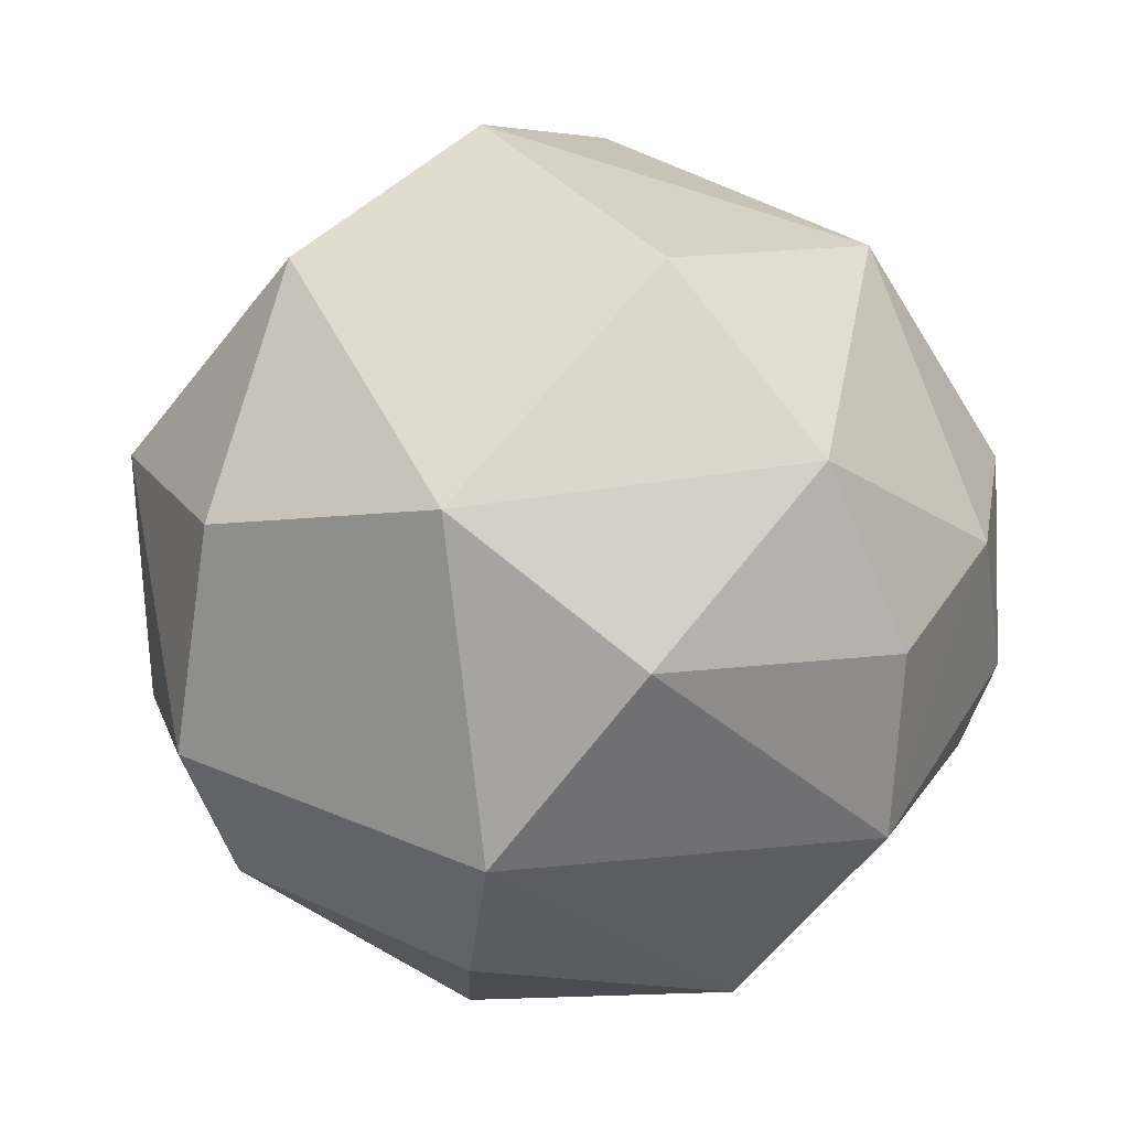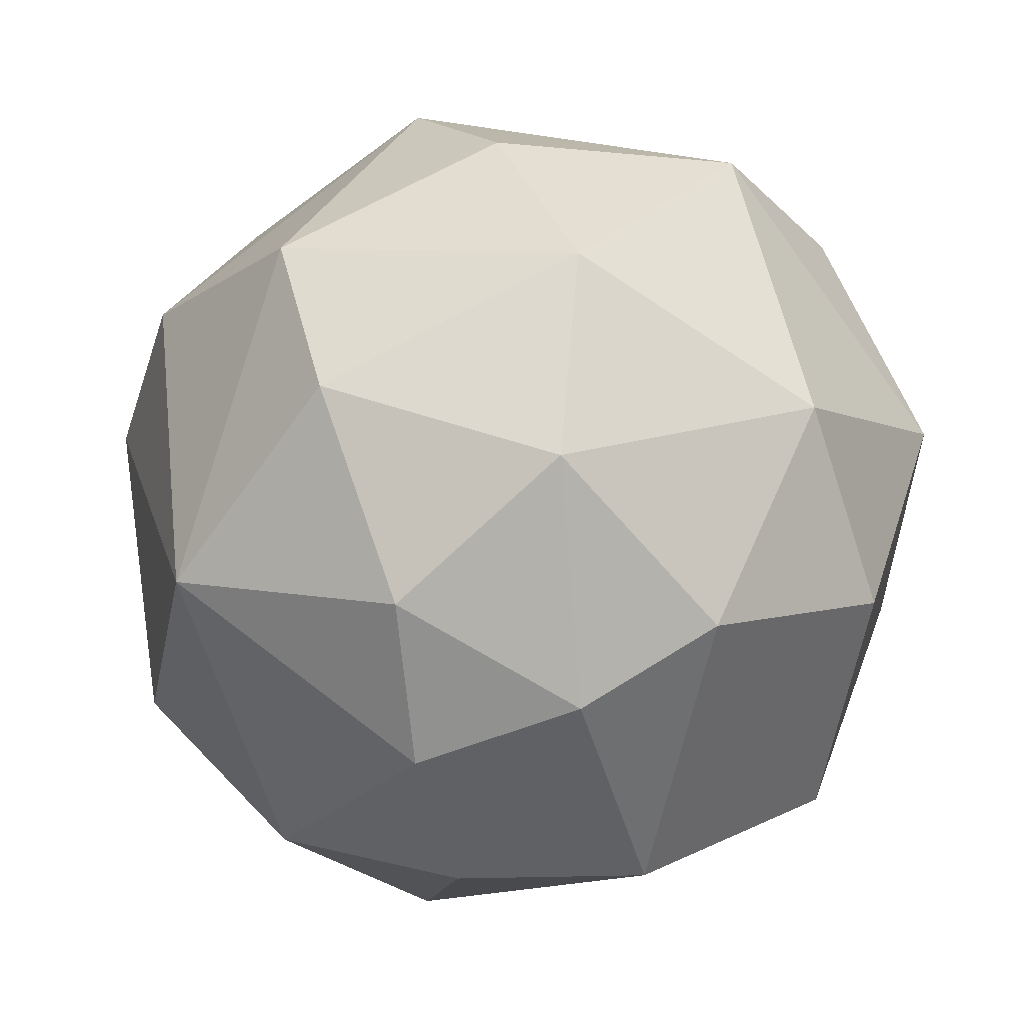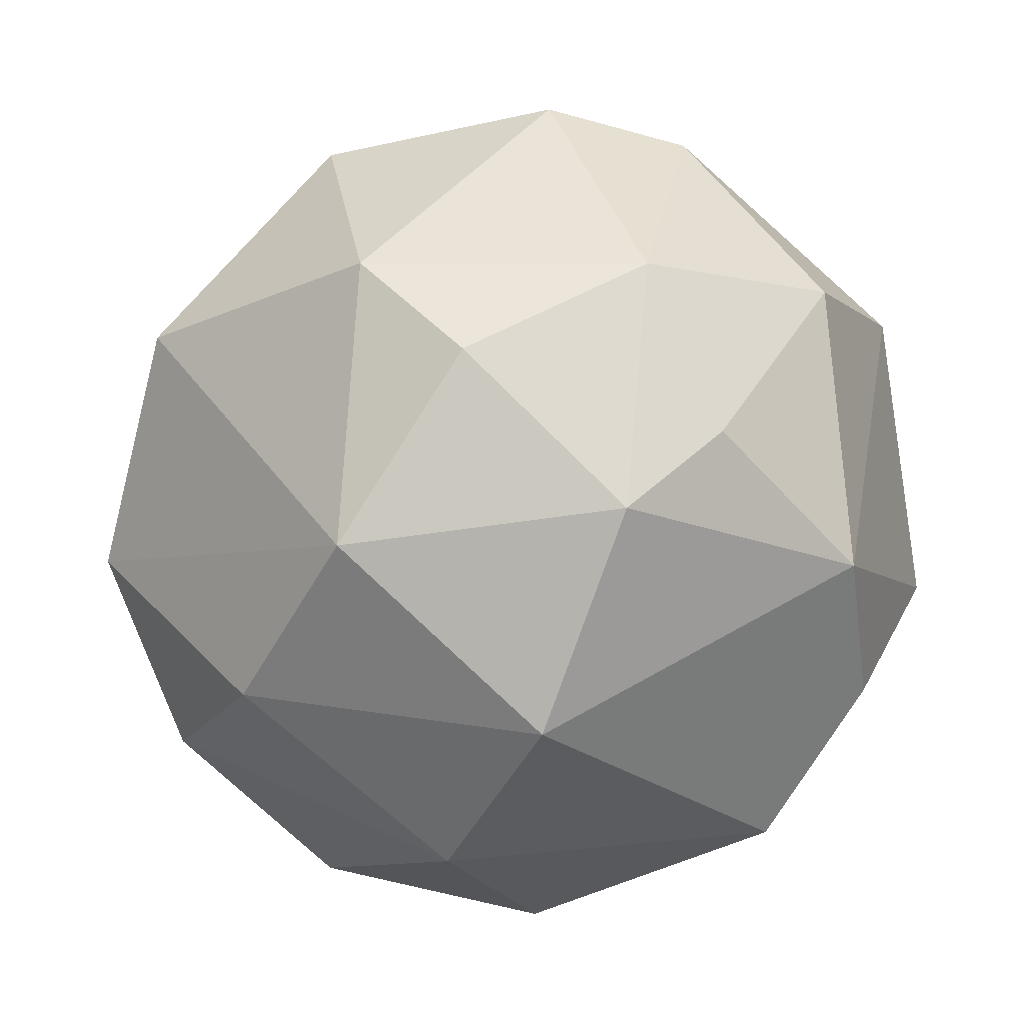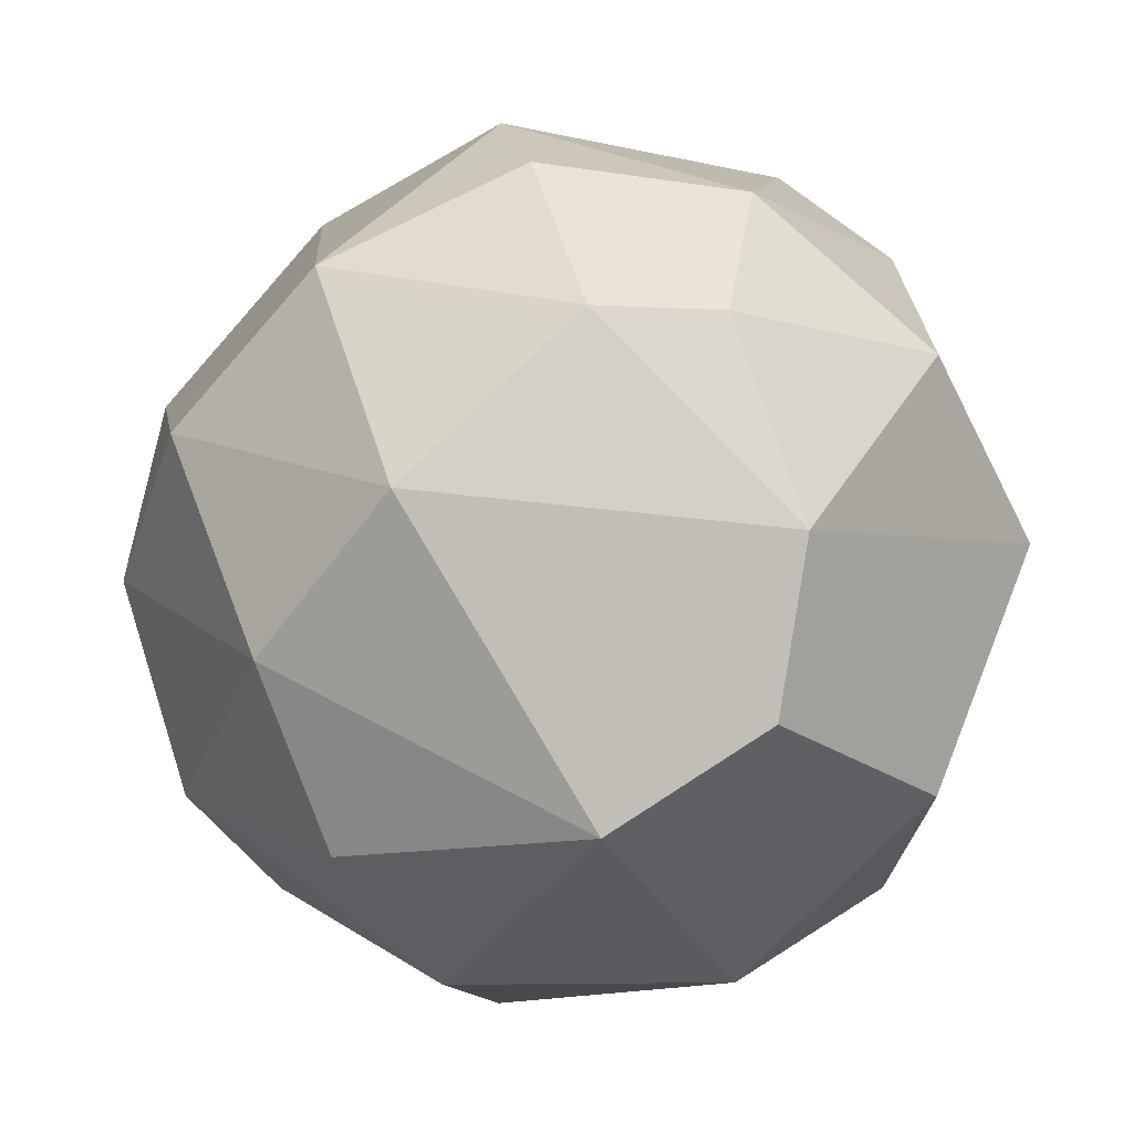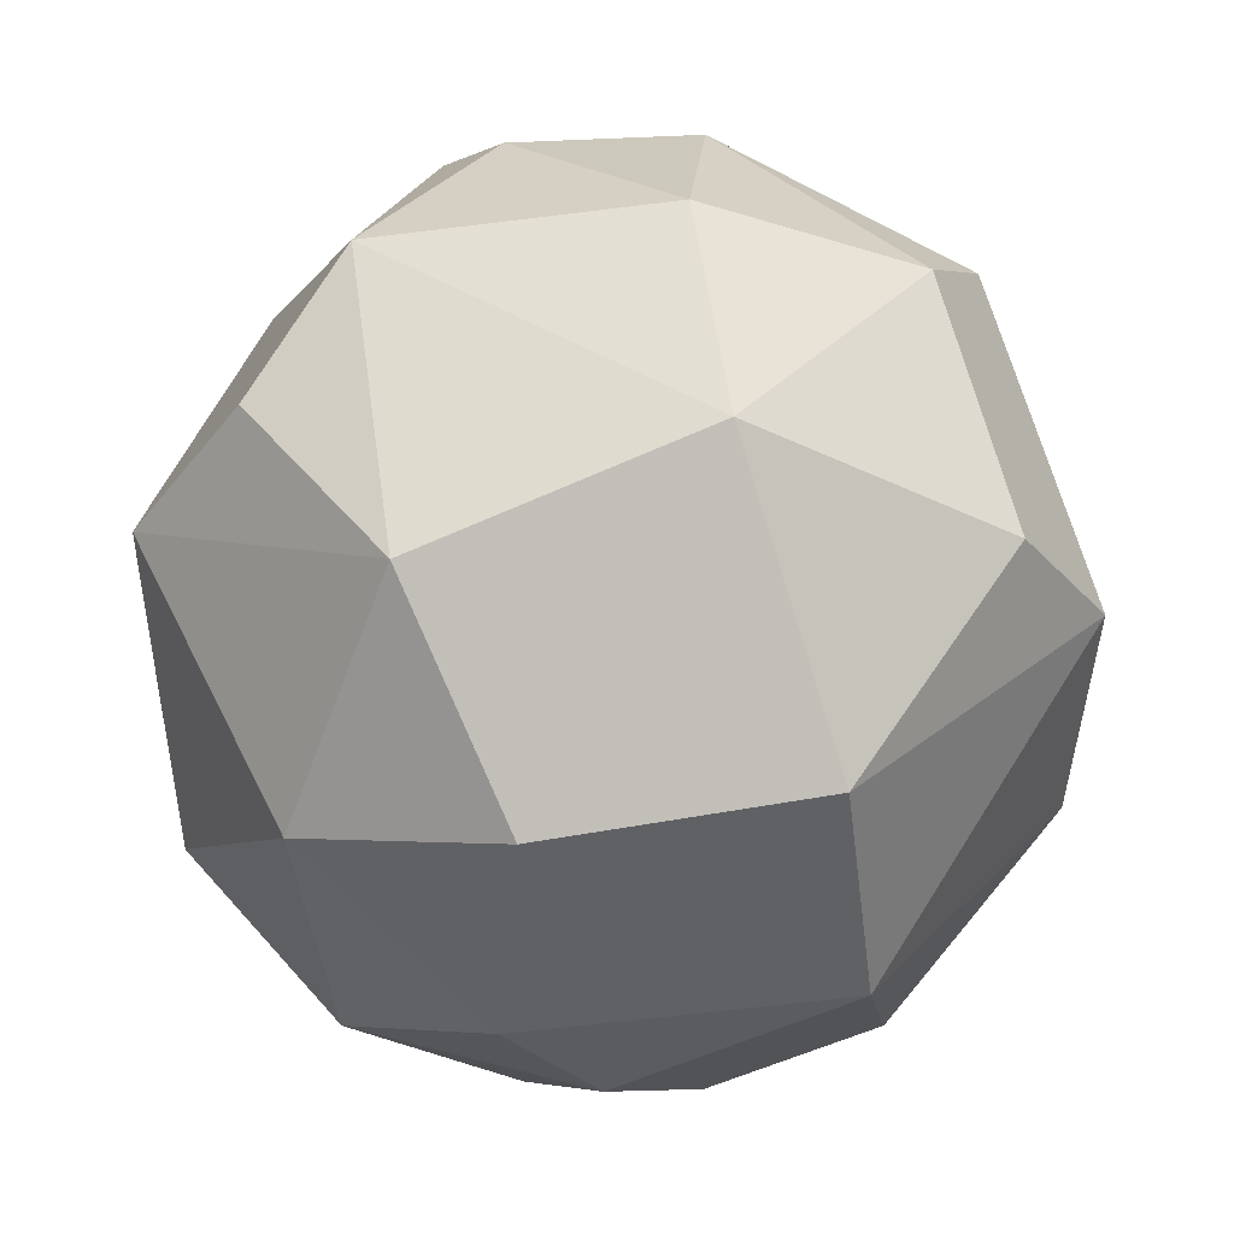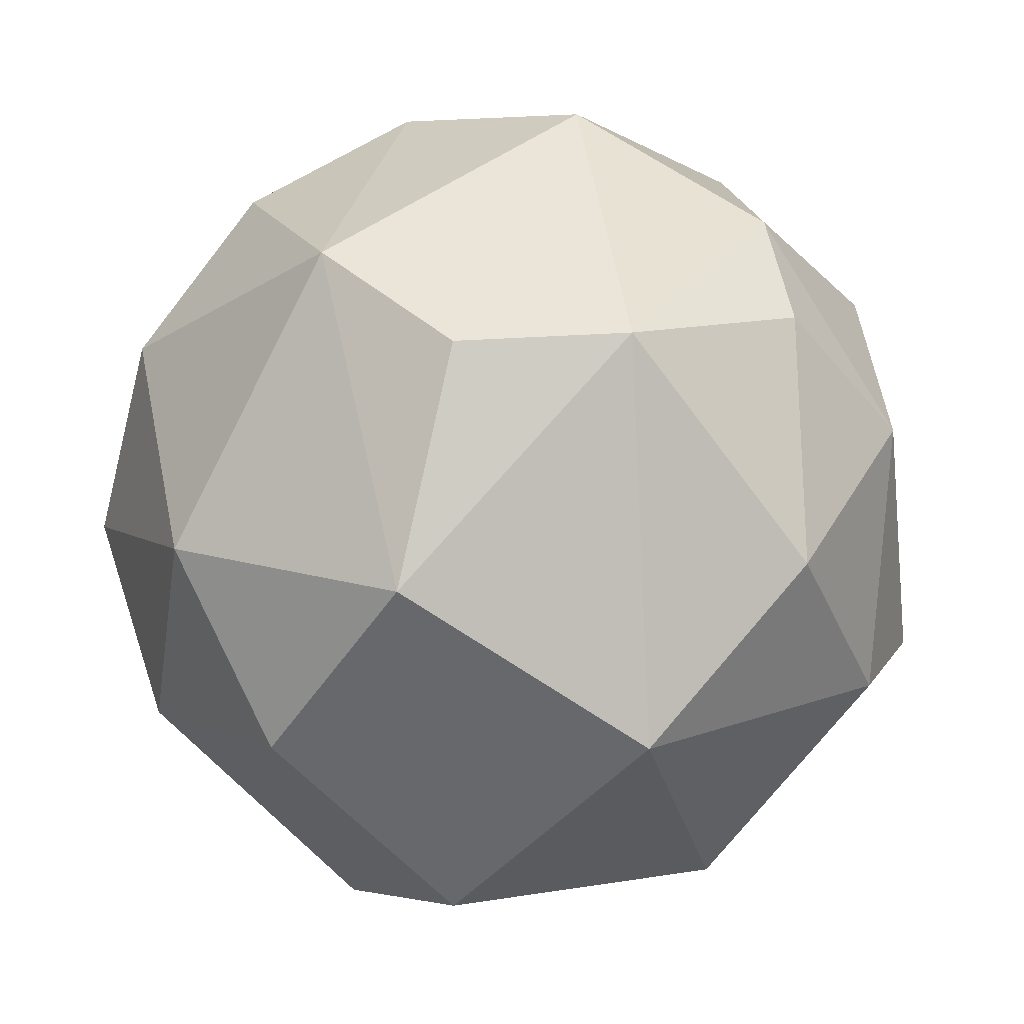
<metadata>
{"format":"obj","ext":"obj","renderer":"f3d","projection":"perspective","resolution":1024,"background":"white","views":[{"elev":22.8,"azim":-76.7,"up":"+Z"},{"elev":-64.1,"azim":87.8,"up":"+Y"},{"elev":70.8,"azim":82.7,"up":"+Y"},{"elev":36.2,"azim":114.7,"up":"+Y"},{"elev":-12.1,"azim":-173.6,"up":"+Y"},{"elev":-69.3,"azim":123.4,"up":"+Z"}]}
</metadata>
<code>
o Sphere
v -0.2184 0.9428 -0.3171
v -0.3211 0.1524 -0.9758
v 0.0907 -0.599 -0.8248
v 0.1827 -0.9096 -0.4307
v 0.3031 -0.09902 -0.9891
v 0.1848 0.9003 -0.429
v 0.4397 0.6051 -0.7153
v 0.6474 0.2715 -0.7446
v 0.5623 -0.555 -0.6481
v 0.01325 -1.002 -0.1346
v 0.7657 0.6917 0.04711
v 0.9203 0.09072 -0.4812
v 0.561 -0.8596 -0.06726
v 0.3509 0.9444 -0.1898
v 1.012 -0.09823 0.08956
v 0.8912 -0.4948 -0.09722
v 0.9379 0.3027 0.2871
v 0.7961 -0.2763 0.5832
v 0.6168 -0.6567 0.4669
v 0.5365 0.4997 0.7061
v 0.2316 -0.9527 0.2801
v 0.3308 0.8686 0.4446
v 0.4997 0.02145 0.8967
v 0.07544 0.2069 1.023
v 0.1143 -0.6581 0.793
v -0.3653 0.5153 0.8255
v -0.4105 -0.3119 0.896
v -0.04089 1.004 0.1201
v -0.1577 -0.9747 0.2271
v -0.5627 -0.6789 0.5416
v -0.7591 0.5867 0.3613
v -0.9029 0.03576 0.5013
v -0.3103 0.9233 0.3209
v -0.9215 -0.3931 0.1985
v -0.5412 -0.8538 0.1222
v -0.7717 0.6692 -0.1725
v -1.006 -0.07414 -0.2399
v -0.6802 0.5773 -0.4912
v -0.845 0.007266 -0.575
v -0.5295 -0.8323 -0.3152
v -0.2236 0.6478 -0.7541
v -0.5104 -0.5027 -0.7518
f 1 28 14
f 6 7 41
f 41 7 2
f 7 8 5
f 5 8 12
f 12 16 9
f 14 11 7
f 11 17 12
f 10 13 21
f 15 18 16
f 16 18 19
f 16 19 13
f 13 19 21
f 17 18 15
f 17 20 23
f 17 23 18
f 19 18 25
f 23 25 18
f 22 24 20
f 25 29 21
f 28 33 22
f 24 27 25
f 26 27 24
f 10 21 29
f 27 30 25
f 26 33 31
f 32 34 30
f 34 37 40
f 34 40 35
f 33 28 1
f 40 10 29
f 39 42 37
f 1 41 38
f 1 14 6
f 2 7 5
f 3 5 9
f 6 14 7
f 3 9 4
f 5 12 9
f 4 9 13
f 13 9 16
f 36 37 32 31
f 10 4 13
f 12 15 16
f 12 17 15
f 14 22 11
f 14 28 22
f 11 20 17
f 11 22 20
f 21 19 25
f 23 20 24
f 23 24 25
f 22 26 24
f 12 8 7 11
f 26 22 33
f 29 25 30
f 27 26 32
f 27 32 30
f 29 30 35
f 32 26 31
f 30 34 35
f 38 39 37 36
f 34 32 37
f 31 33 36
f 33 1 36
f 35 40 29
f 40 37 42
f 4 40 42 3
f 36 1 38
f 38 41 2
f 39 38 2
f 39 2 42
f 3 42 2 5
f 10 40 4
f 41 1 6

</code>
